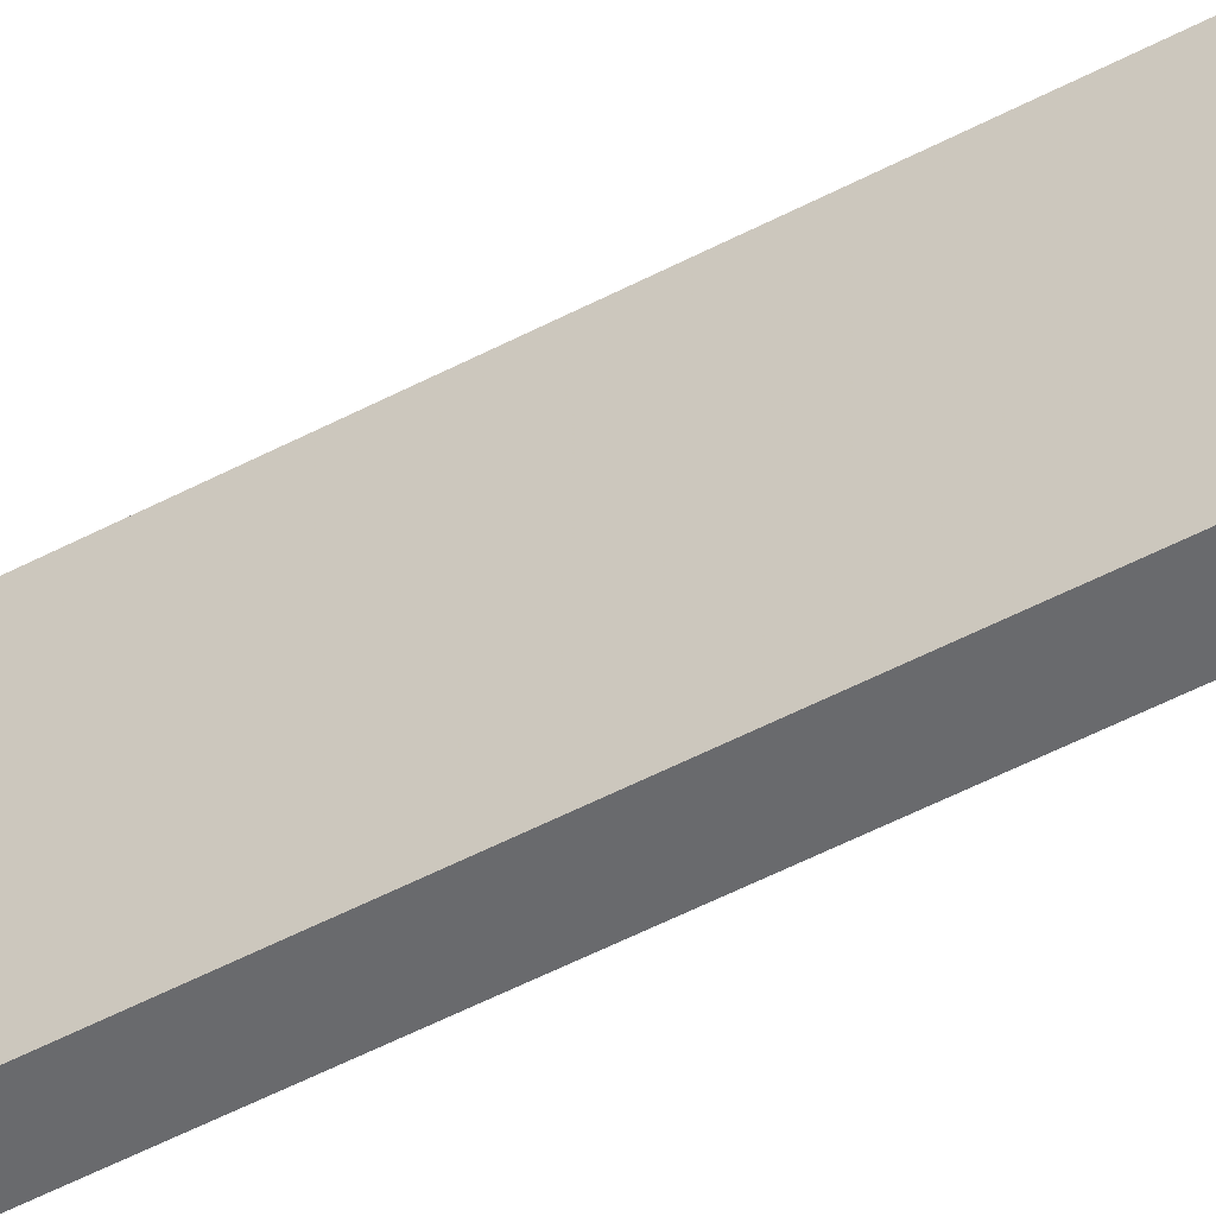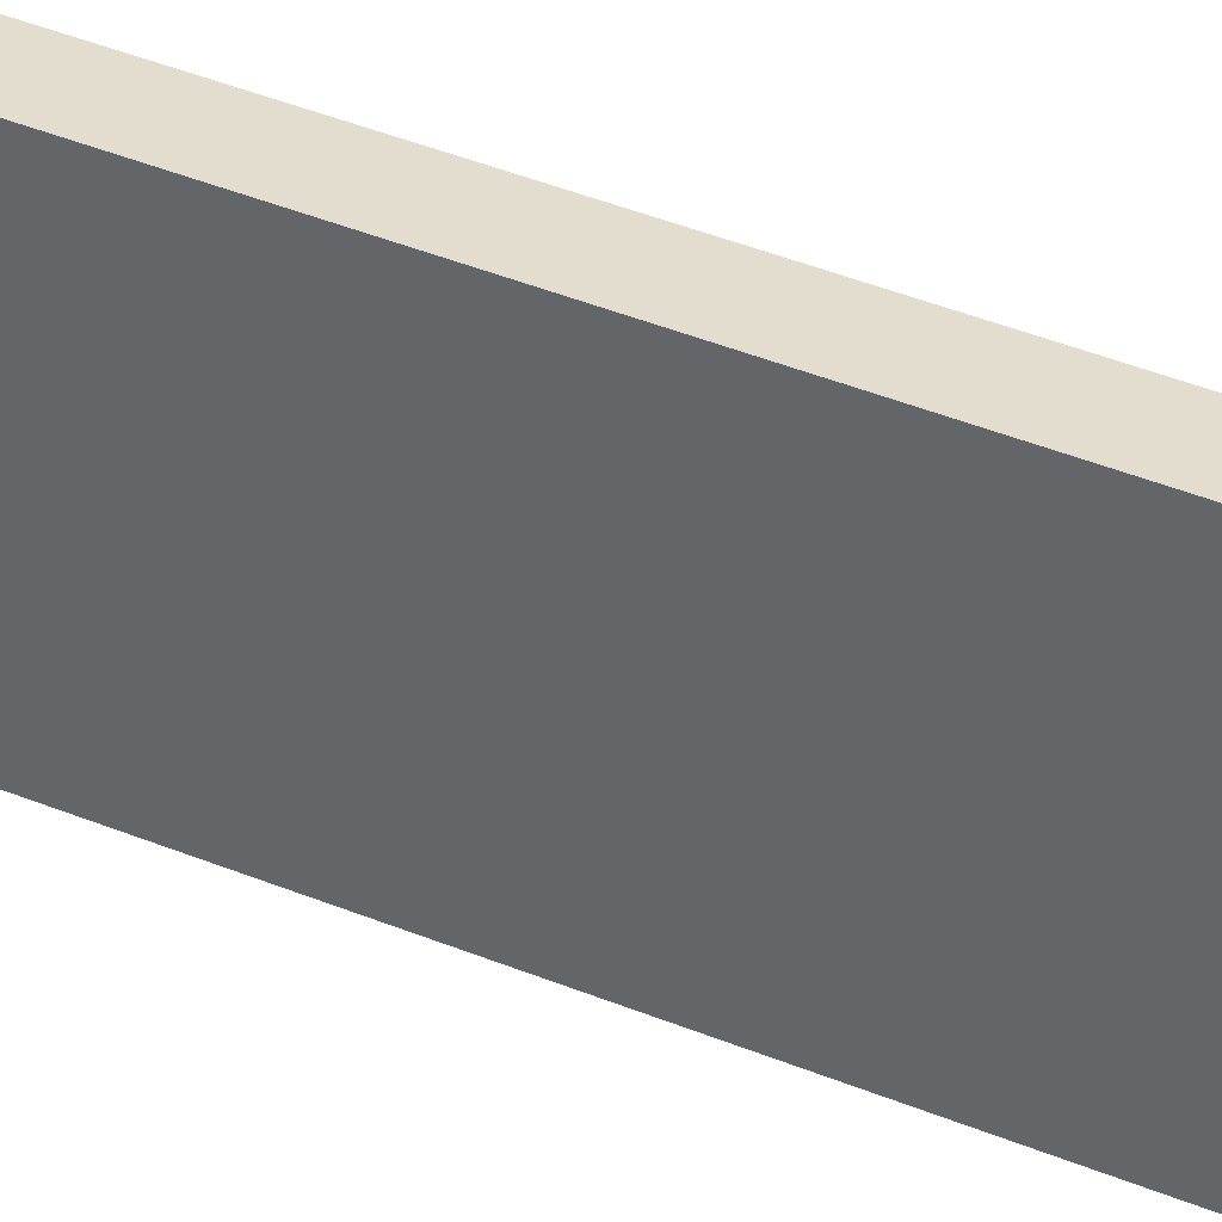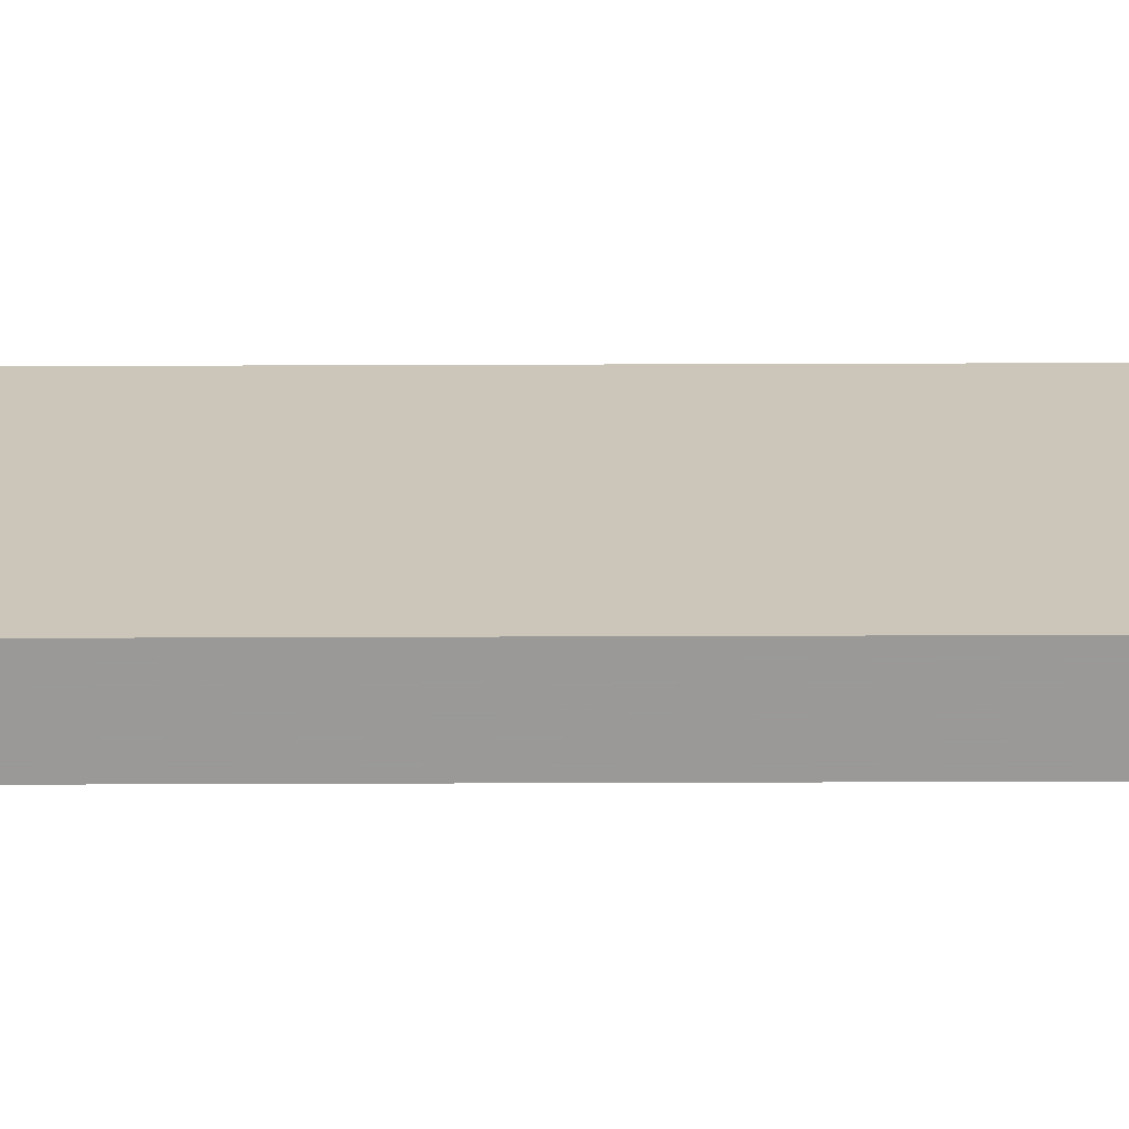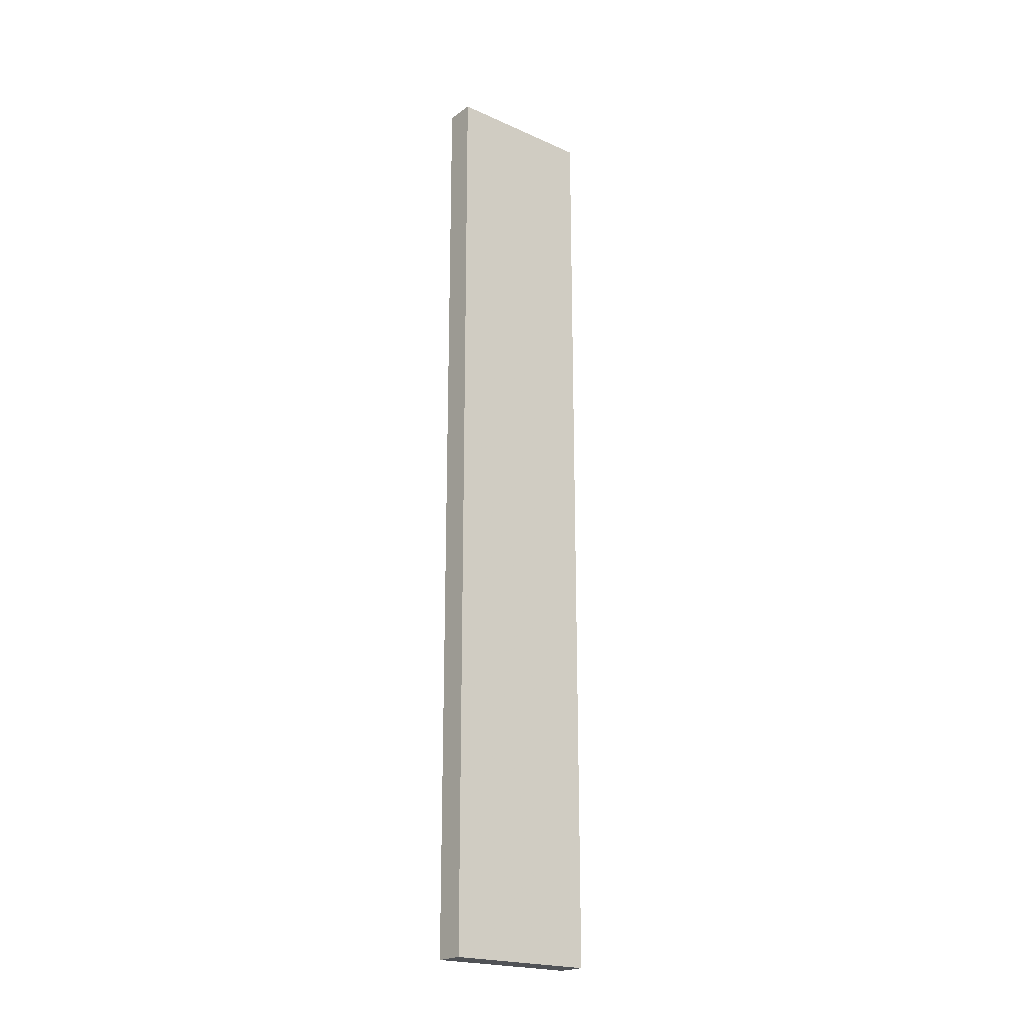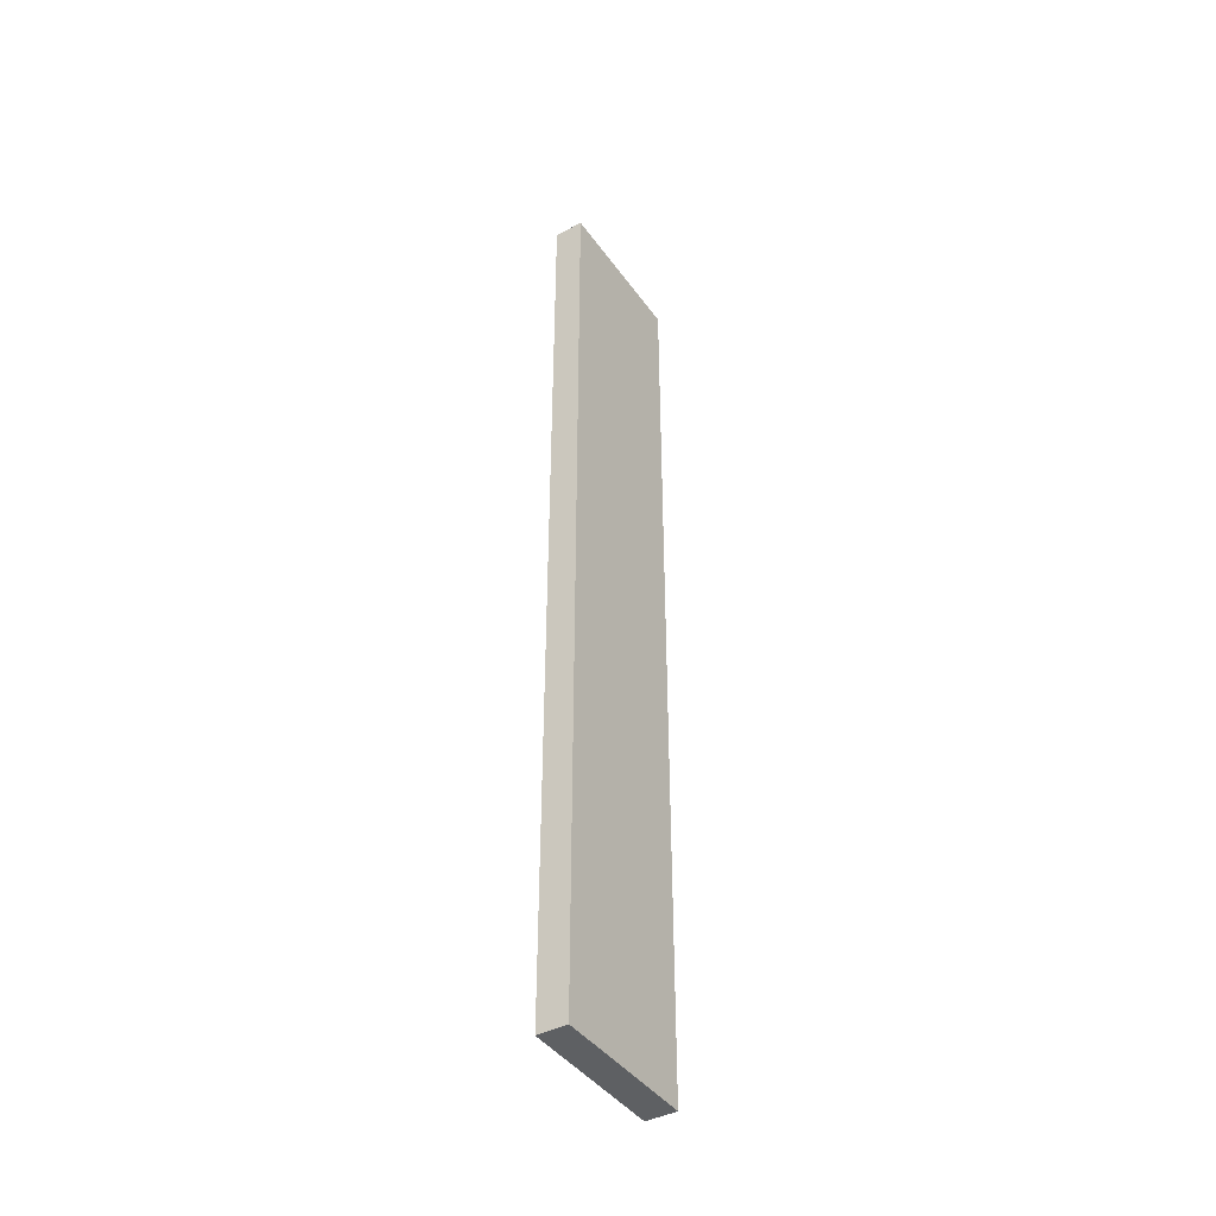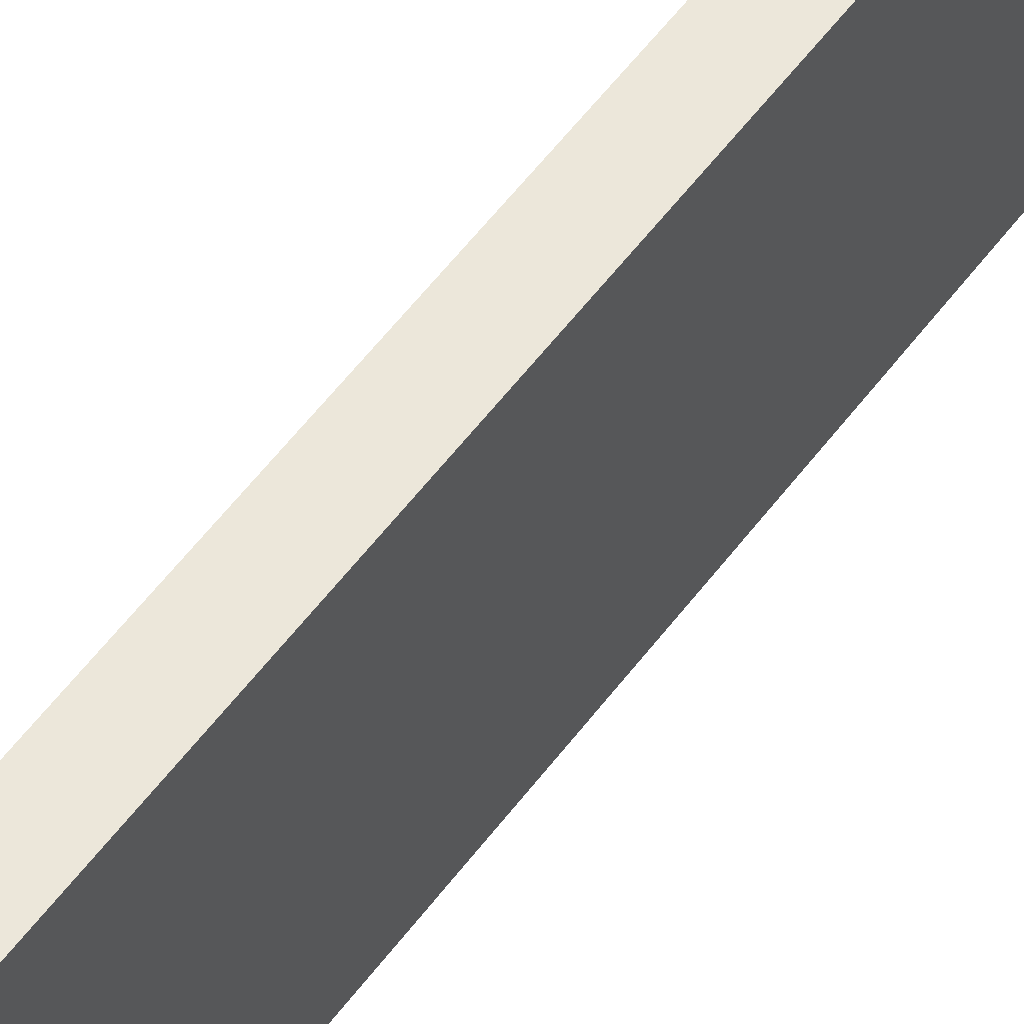
<metadata>
{"format":"obj","ext":"obj","renderer":"f3d","projection":"perspective","resolution":1024,"background":"white","views":[{"elev":-53.1,"azim":119.4,"up":"+Y"},{"elev":34.7,"azim":-59.9,"up":"+Y"},{"elev":-69.0,"azim":90.2,"up":"+Y"},{"elev":-21.0,"azim":51.4,"up":"+Z"},{"elev":-42.3,"azim":32.5,"up":"+Z"},{"elev":52.8,"azim":35.0,"up":"+Y"}]}
</metadata>
<code>
o 2116
v 2222 1860 7.32
v 2222 1860 7.32
v 2222 1860 7.32
v 2222 1860 7.63
v 2222 1860 7.63
v 2222 1860 7.63
v 2222 1860 7.32
v 2222 1860 7.32
v 2222 1860 7.32
v 2222 1860 7.63
v 2222 1860 7.32
v 2222 1860 7.63
v 2222 1860 7.63
v 2222 1860 7.63
v 2222 1860 7.63
v 2222 1860 7.63
v 2222 1860 7.32
v 2222 1860 7.63
v 2222 1860 7.32
v 2222 1860 7.63
v 2222 1860 7.63
v 2222 1860 7.32
v 2222 1860 7.63
v 2222 1860 7.63
v 2222 1860 7.32
v 2222 1860 7.32
v 2222 1860 7.63
v 2222 1860 7.32
v 2222 1860 7.32
f 1 2 3
f 1 4 5
f 6 2 7
f 8 9 7
f 10 7 11
f 12 13 14
f 14 15 16
f 17 15 18
f 19 20 21
f 22 23 20
f 24 25 26
f 27 28 29

</code>
